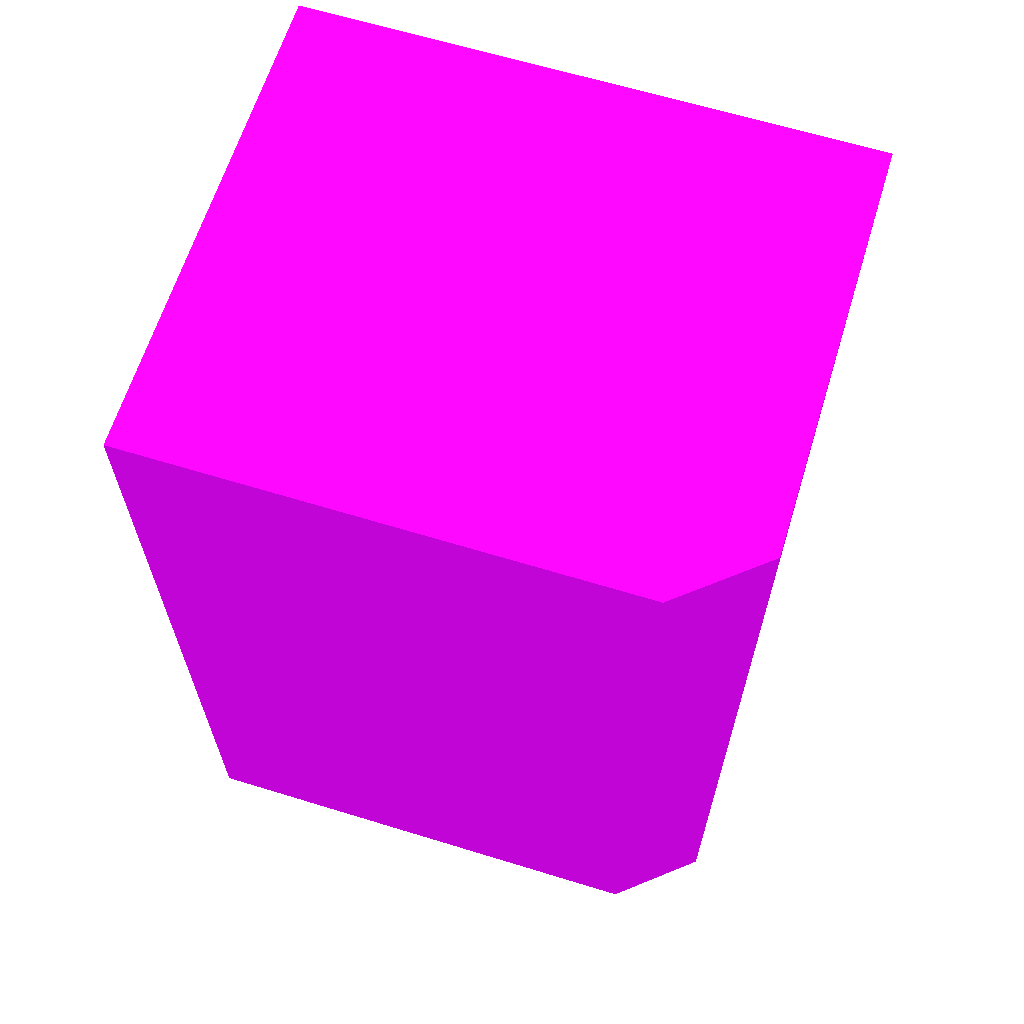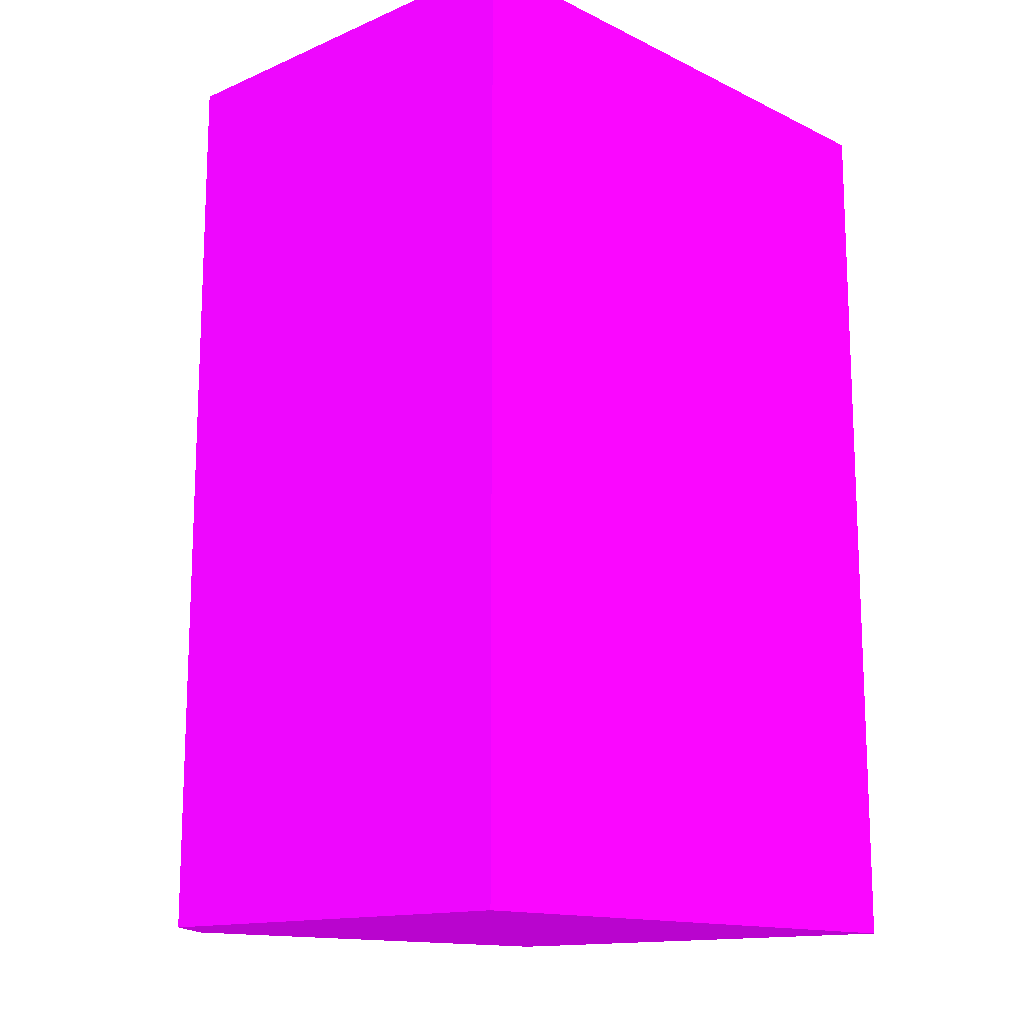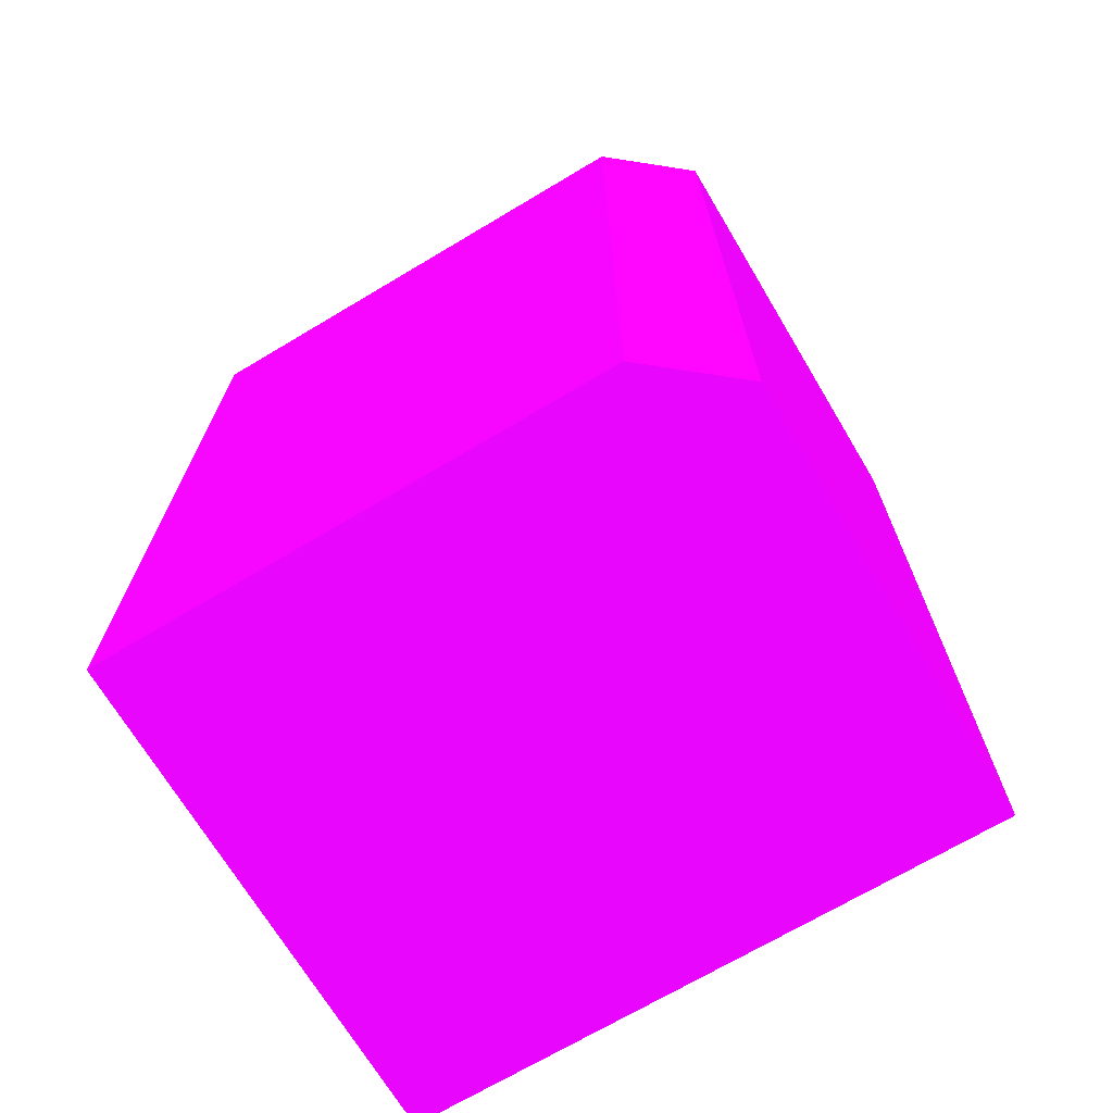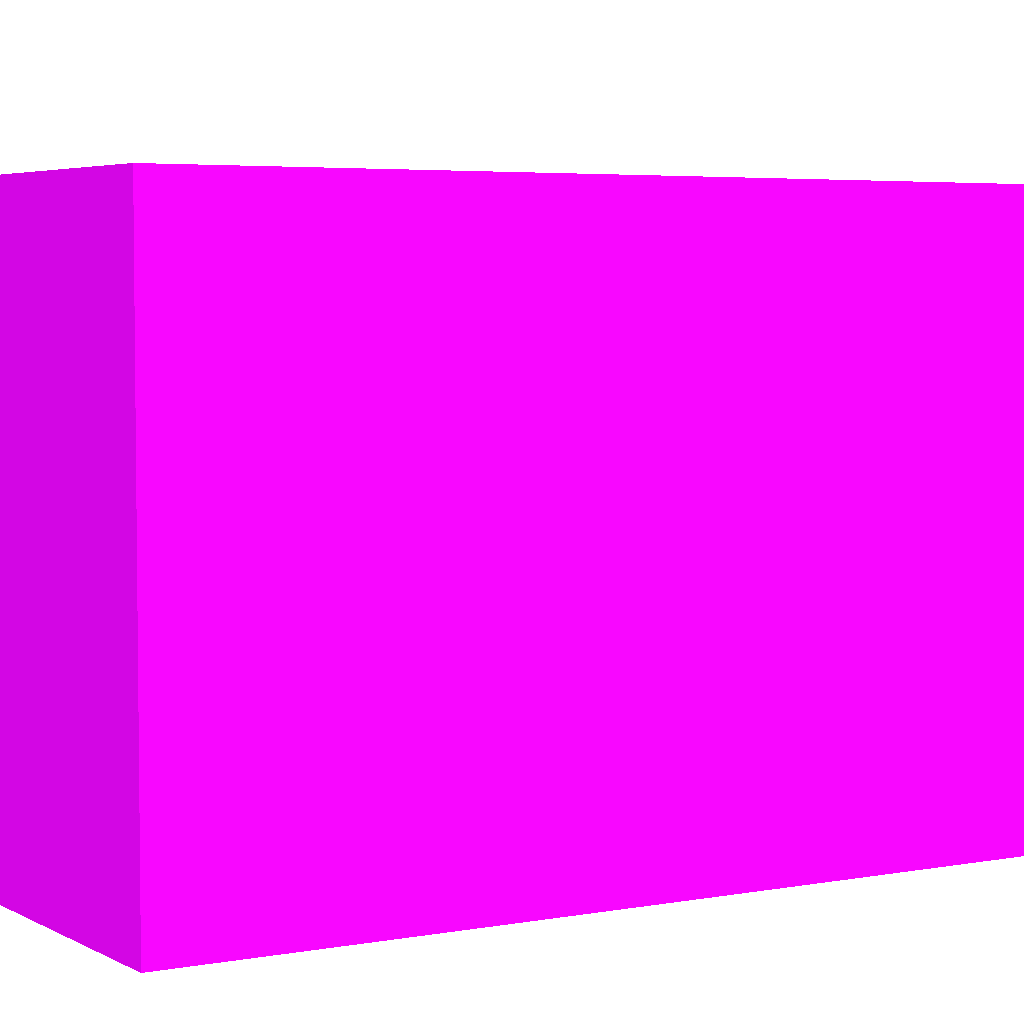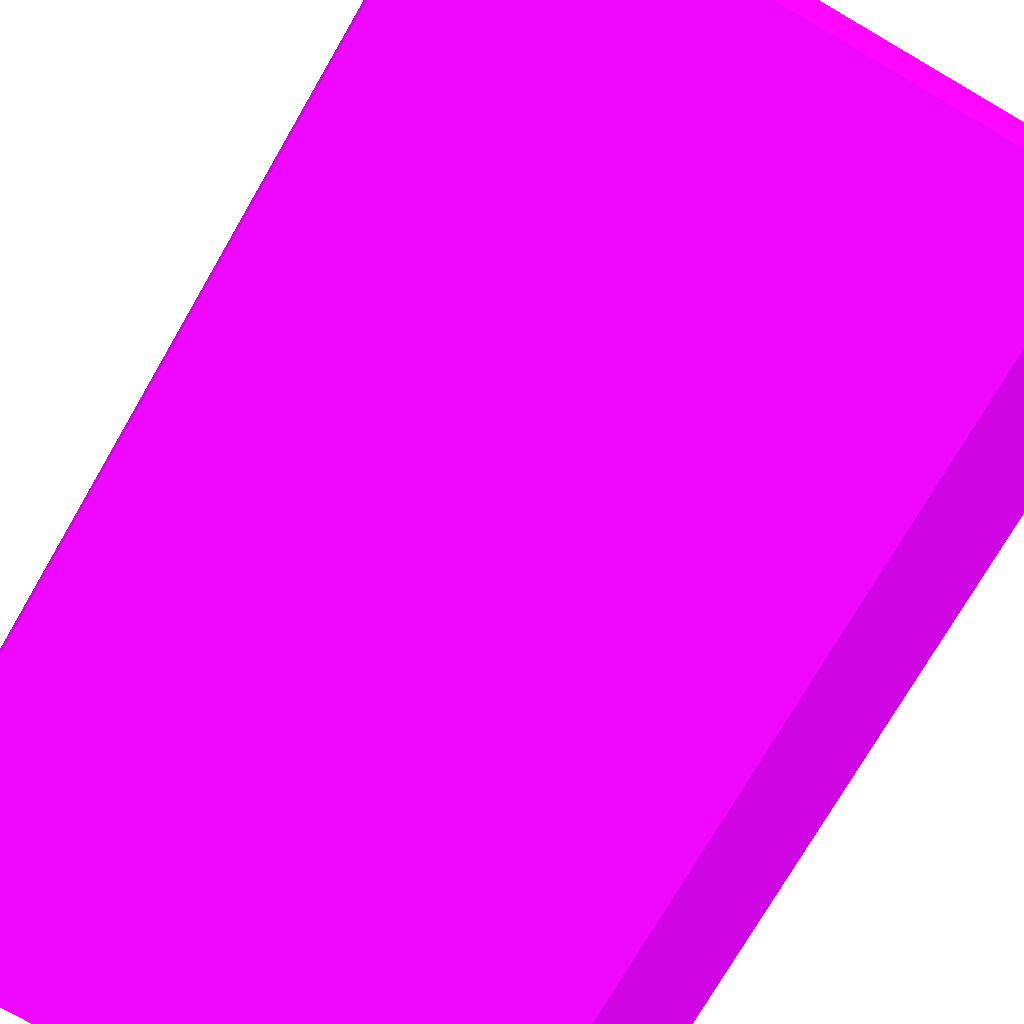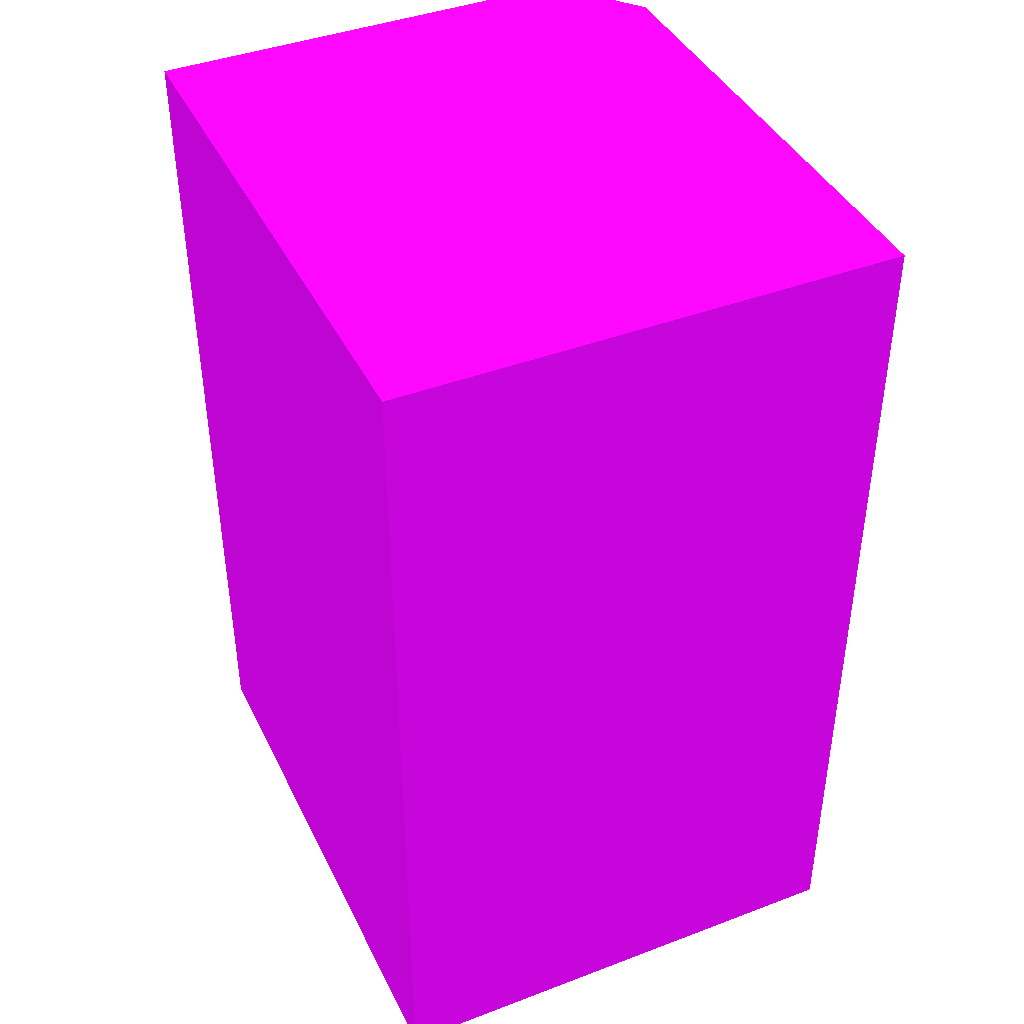
<metadata>
{"format":"obj","ext":"obj","renderer":"f3d","projection":"perspective","resolution":1024,"background":"white","views":[{"elev":64.2,"azim":17.2,"up":"+Z"},{"elev":-14.0,"azim":133.3,"up":"+Z"},{"elev":-70.1,"azim":30.8,"up":"+Z"},{"elev":4.4,"azim":-121.4,"up":"+Y"},{"elev":-74.7,"azim":-30.1,"up":"+Y"},{"elev":41.6,"azim":-114.6,"up":"+Z"}]}
</metadata>
<code>
o geometry_11
v -0.01392 0.04 0.04 0.5647 0.01569 0.6157
v -0.04 0.04 0.04 0.5647 0.01569 0.6157
v -0.01392 0.02076 0.04 0.5647 0.01569 0.6157
v -0.01392 0.04 0 0.5647 0.01569 0.6157
v -0.04 0.01769 0.04 0.5647 0.01569 0.6157
v -0.04 0.04 0 0.5647 0.01569 0.6157
v -0.01763 0.01769 0.04 0.5647 0.01569 0.6157
v -0.01392 0.02076 0 0.5647 0.01569 0.6157
v -0.04 0.01769 0 0.5647 0.01569 0.6157
v -0.01763 0.01769 0 0.5647 0.01569 0.6157
f 1 2 5
f 1 5 7
f 1 7 3
f 1 3 8
f 1 8 4
f 1 4 6
f 1 6 2
f 2 6 9
f 2 9 5
f 3 7 10
f 3 10 8
f 4 8 10
f 4 10 9
f 4 9 6
f 5 9 10
f 5 10 7

</code>
